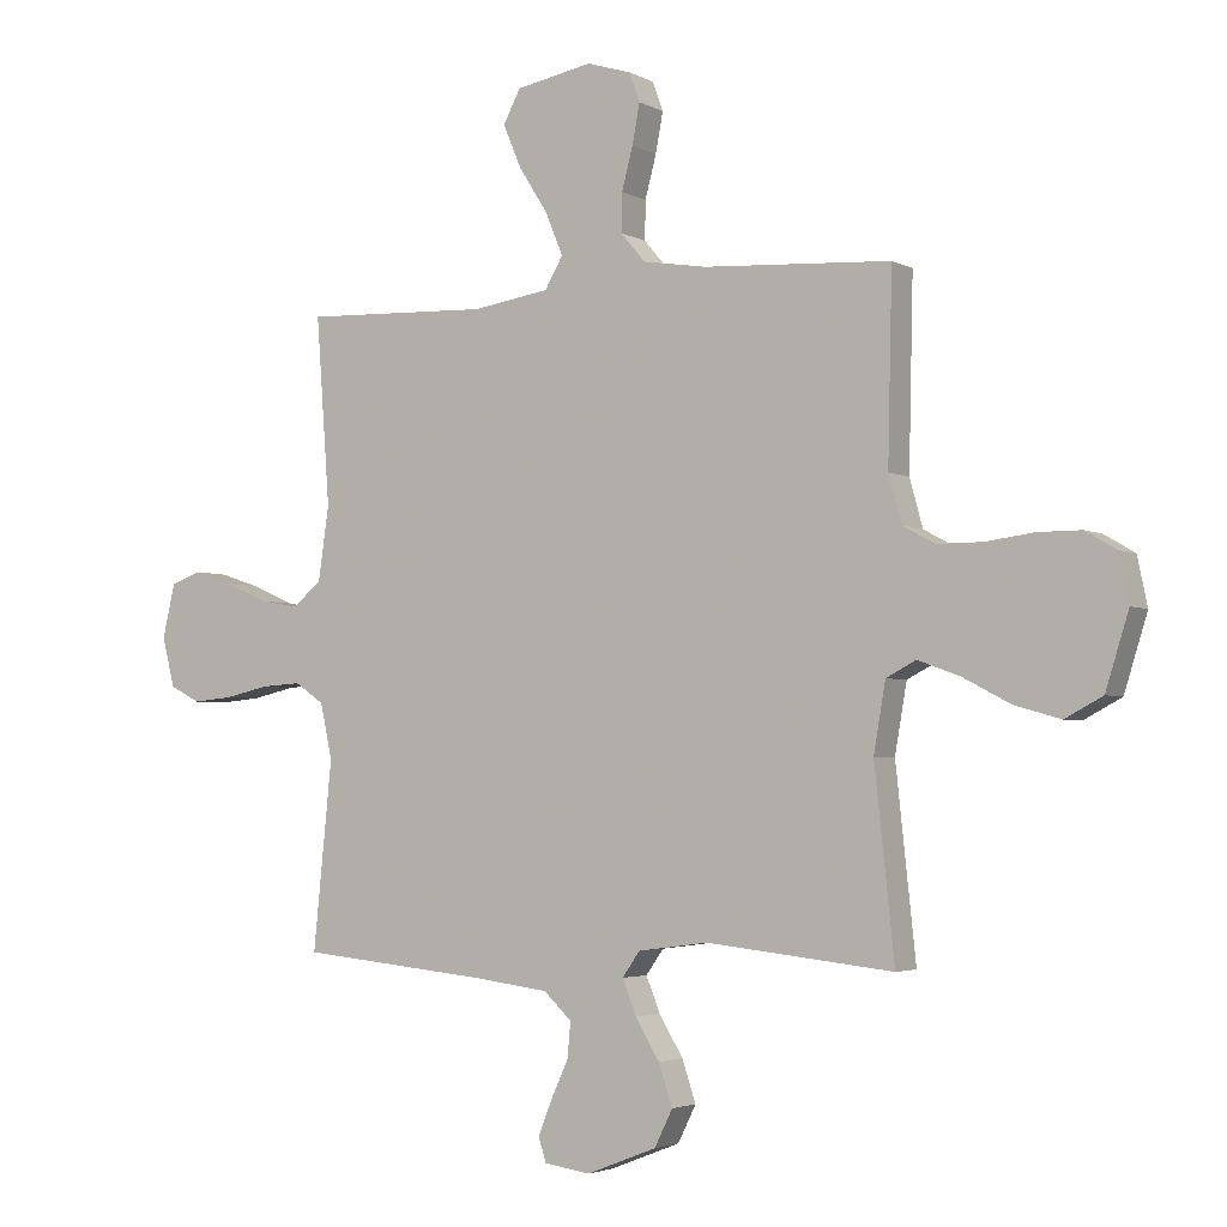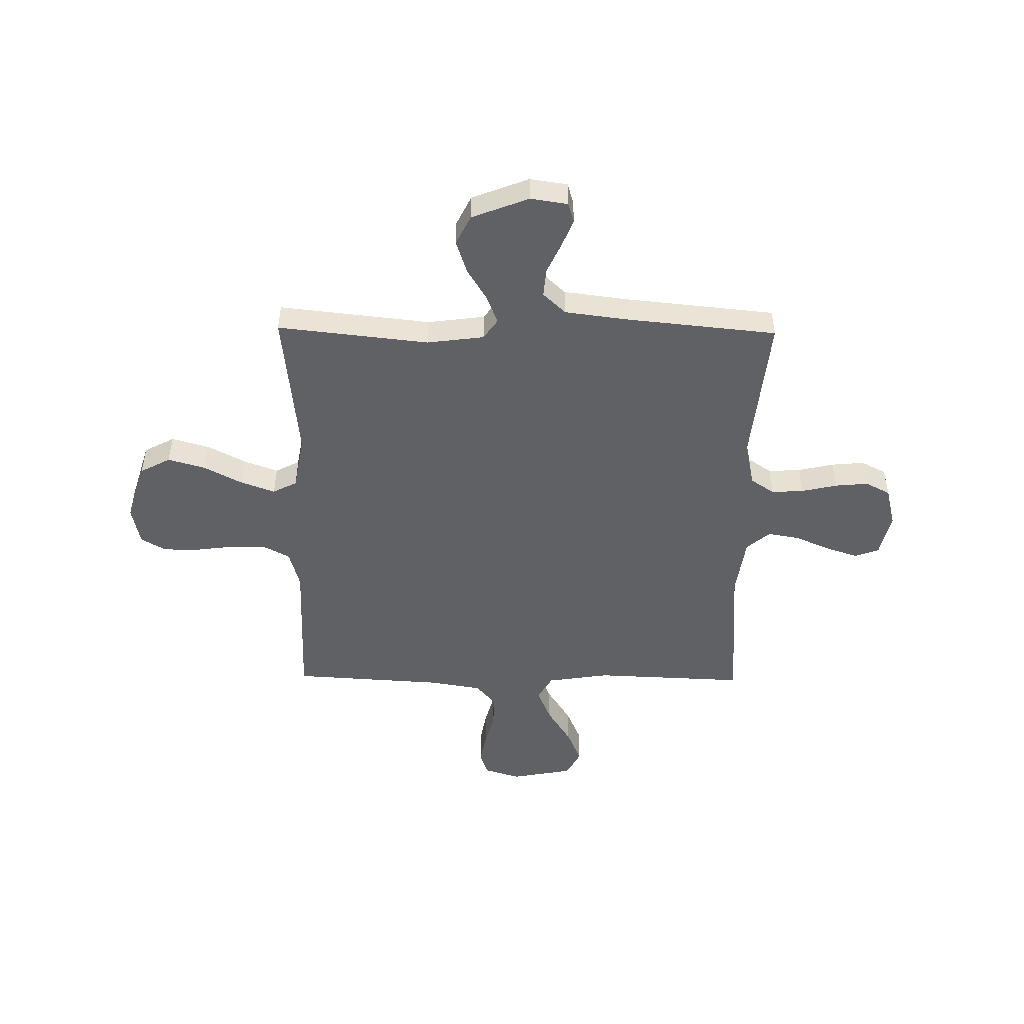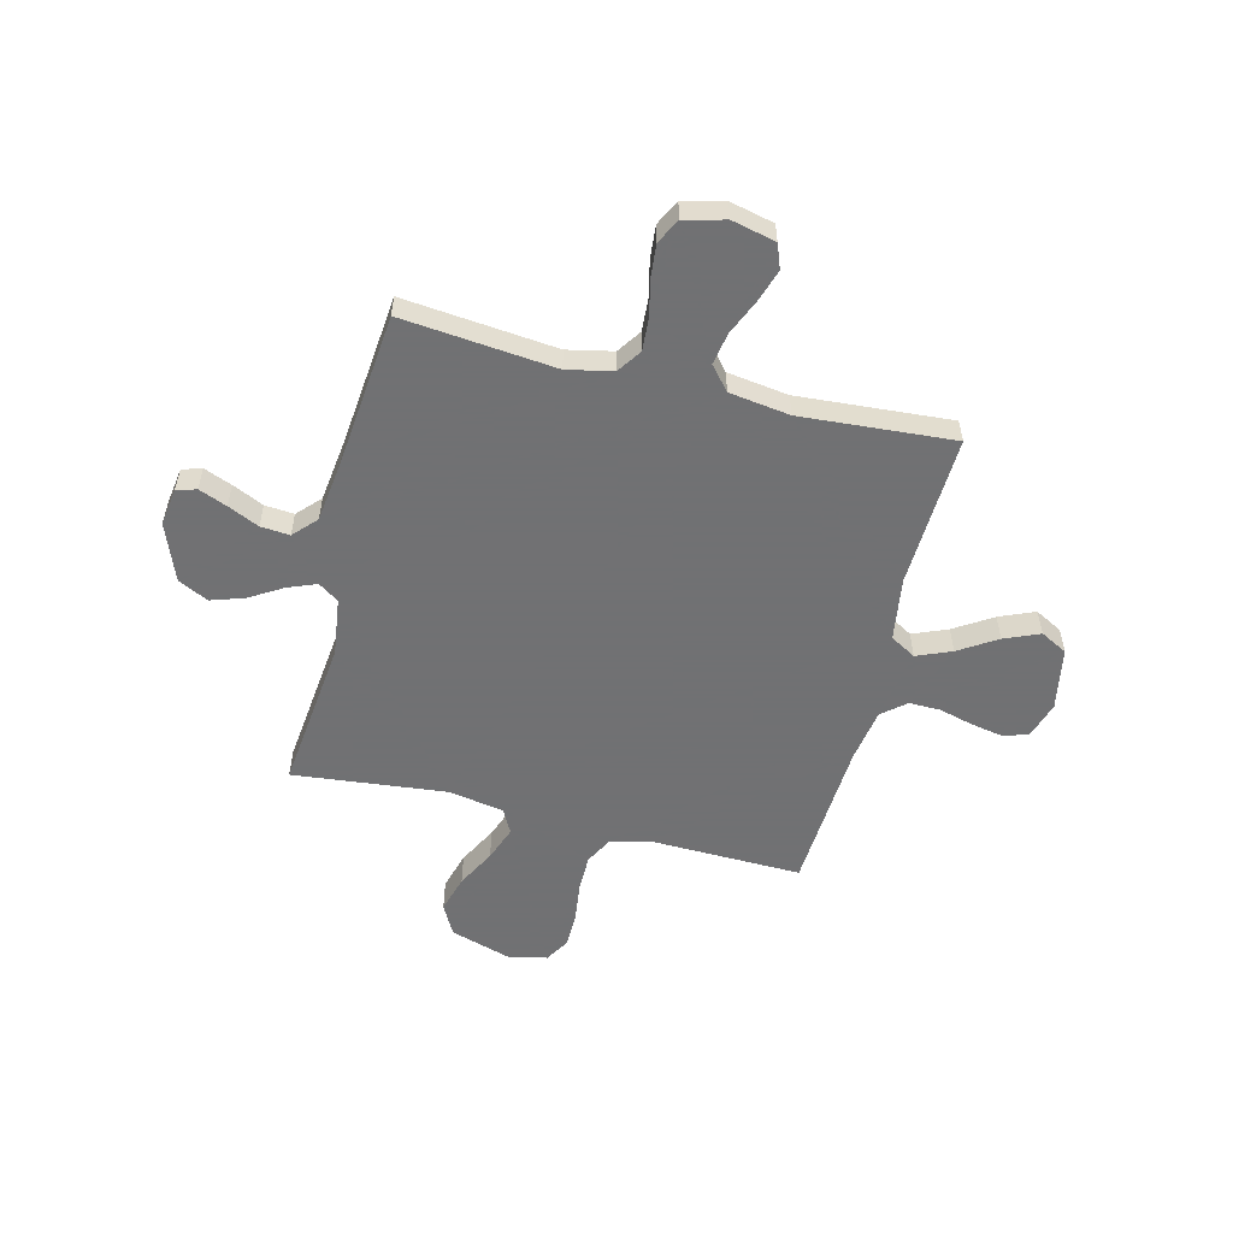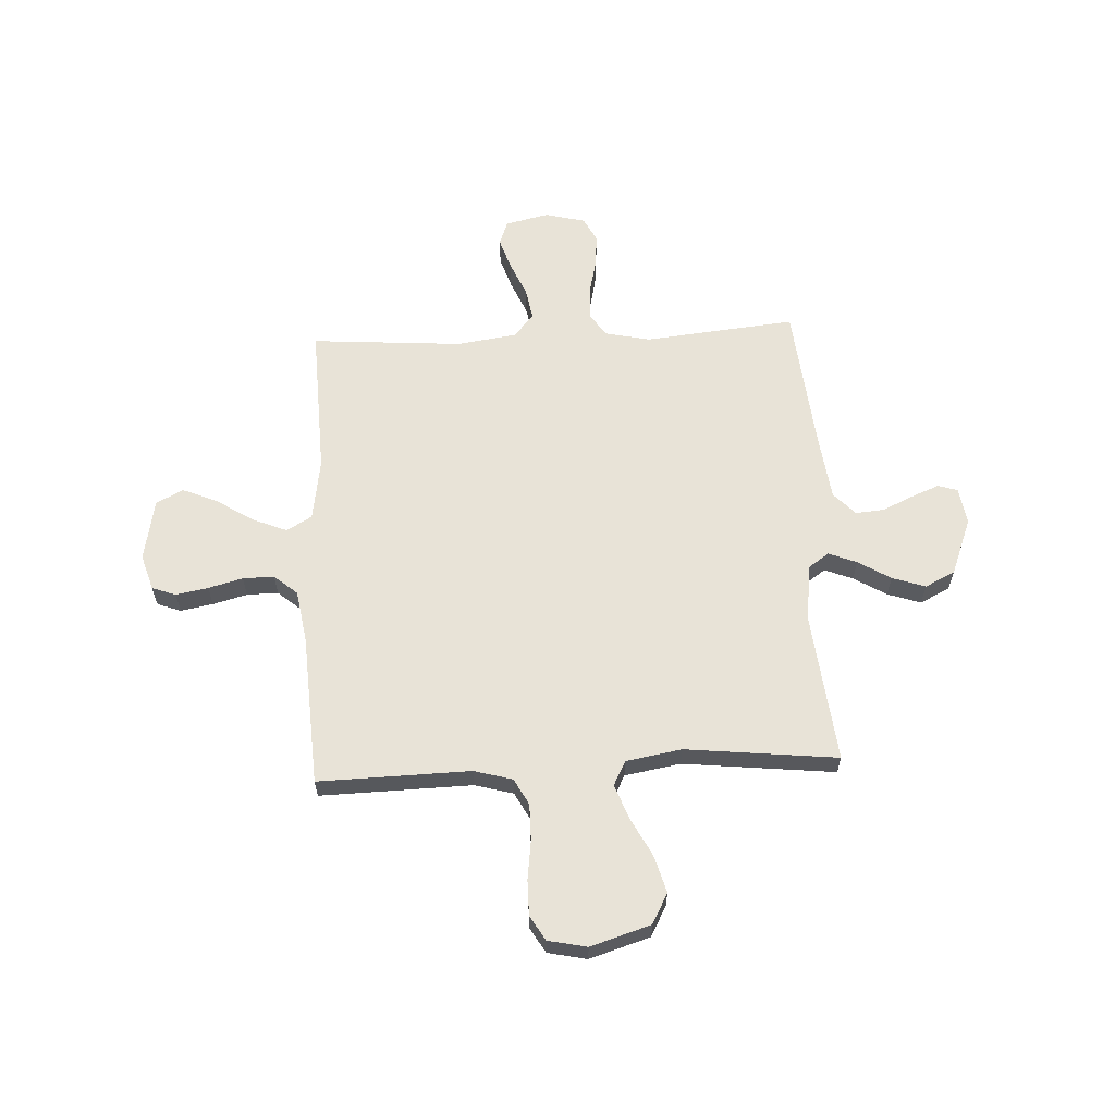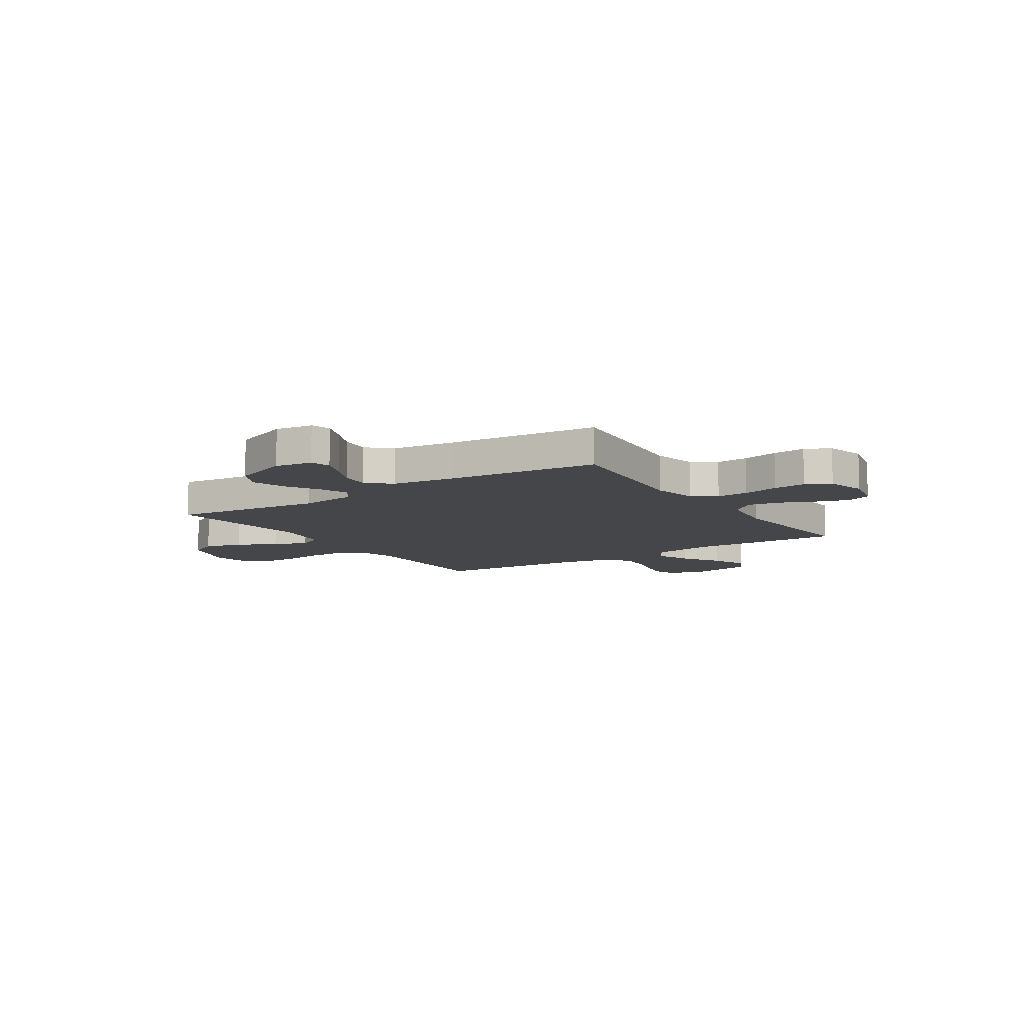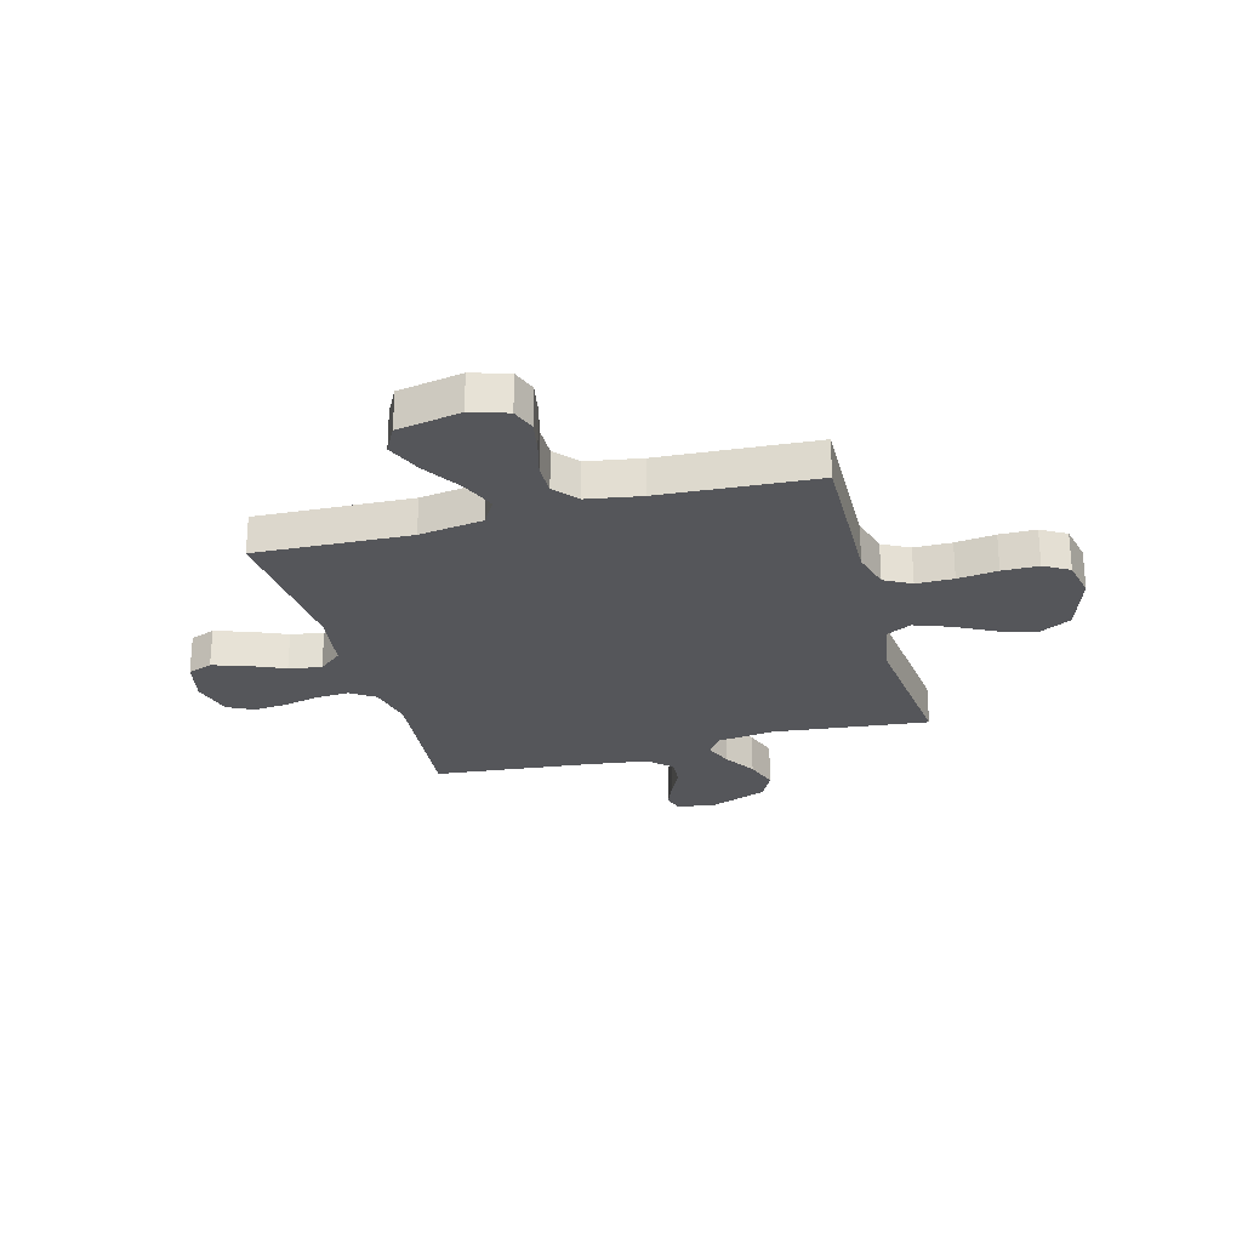
<metadata>
{"format":"obj","ext":"obj","renderer":"f3d","projection":"perspective","resolution":1024,"background":"white","views":[{"elev":-3.3,"azim":30.6,"up":"+Z"},{"elev":-48.8,"azim":179.2,"up":"+Y"},{"elev":-55.3,"azim":-104.0,"up":"+Y"},{"elev":61.6,"azim":87.2,"up":"+Y"},{"elev":-9.8,"azim":-146.6,"up":"+Y"},{"elev":-26.0,"azim":15.1,"up":"+Y"}]}
</metadata>
<code>
v 0.5 0.07 -0.5
v 0.2 0.07 -0.467
v 0.087 0.07 -0.482
v 0.059 0.07 -0.522
v 0.081 0.07 -0.578
v 0.12 0.07 -0.642
v 0.142 0.07 -0.708
v 0.113 0.07 -0.767
v 0 0.07 -0.811
v -0.074 0.07 -0.8
v -0.086 0.07 -0.761
v -0.064 0.07 -0.706
v -0.036 0.07 -0.645
v -0.031 0.07 -0.588
v -0.076 0.07 -0.546
v -0.2 0.07 -0.53
v -0.5 0.07 -0.5
v -0.47 0.07 -0.2
v -0.489 0.07 -0.111
v -0.536 0.07 -0.079
v -0.6 0.07 -0.083
v -0.671 0.07 -0.099
v -0.736 0.07 -0.105
v -0.785 0.07 -0.08
v -0.805 0.07 0
v -0.785 0.07 0.086
v -0.737 0.07 0.104
v -0.673 0.07 0.083
v -0.604 0.07 0.053
v -0.541 0.07 0.042
v -0.495 0.07 0.081
v -0.478 0.07 0.2
v -0.5 0.07 0.5
v -0.2 0.07 0.488
v -0.076 0.07 0.507
v -0.047 0.07 0.557
v -0.075 0.07 0.625
v -0.122 0.07 0.699
v -0.151 0.07 0.768
v -0.123 0.07 0.821
v 0 0.07 0.844
v 0.071 0.07 0.822
v 0.088 0.07 0.775
v 0.076 0.07 0.711
v 0.058 0.07 0.643
v 0.057 0.07 0.581
v 0.096 0.07 0.535
v 0.2 0.07 0.518
v 0.5 0.07 0.5
v 0.493 0.07 0.2
v 0.514 0.07 0.124
v 0.566 0.07 0.096
v 0.638 0.07 0.096
v 0.715 0.07 0.106
v 0.785 0.07 0.106
v 0.834 0.07 0.077
v 0.85 0.07 0
v 0.813 0.07 -0.119
v 0.753 0.07 -0.151
v 0.679 0.07 -0.13
v 0.603 0.07 -0.09
v 0.535 0.07 -0.065
v 0.487 0.07 -0.09
v 0.468 0.07 -0.2
v 0.5 0 -0.5
v 0.2 0 -0.467
v 0.087 0 -0.482
v 0.059 0 -0.522
v 0.081 0 -0.578
v 0.12 0 -0.642
v 0.142 0 -0.708
v 0.113 0 -0.767
v 0 0 -0.811
v -0.074 0 -0.8
v -0.086 0 -0.761
v -0.064 0 -0.706
v -0.036 0 -0.645
v -0.031 0 -0.588
v -0.076 0 -0.546
v -0.2 0 -0.53
v -0.5 0 -0.5
v -0.47 0 -0.2
v -0.489 0 -0.111
v -0.536 0 -0.079
v -0.6 0 -0.083
v -0.671 0 -0.099
v -0.736 0 -0.105
v -0.785 0 -0.08
v -0.805 0 0
v -0.785 0 0.086
v -0.737 0 0.104
v -0.673 0 0.083
v -0.604 0 0.053
v -0.541 0 0.042
v -0.495 0 0.081
v -0.478 0 0.2
v -0.5 0 0.5
v -0.2 0 0.488
v -0.076 0 0.507
v -0.047 0 0.557
v -0.075 0 0.625
v -0.122 0 0.699
v -0.151 0 0.768
v -0.123 0 0.821
v 0 0 0.844
v 0.071 0 0.822
v 0.088 0 0.775
v 0.076 0 0.711
v 0.058 0 0.643
v 0.057 0 0.581
v 0.096 0 0.535
v 0.2 0 0.518
v 0.5 0 0.5
v 0.493 0 0.2
v 0.514 0 0.124
v 0.566 0 0.096
v 0.638 0 0.096
v 0.715 0 0.106
v 0.785 0 0.106
v 0.834 0 0.077
v 0.85 0 0
v 0.813 0 -0.119
v 0.753 0 -0.151
v 0.679 0 -0.13
v 0.603 0 -0.09
v 0.535 0 -0.065
v 0.487 0 -0.09
v 0.468 0 -0.2
f 58 59 60 61
f 58 61 62
f 57 58 62
f 56 57 62
f 53 54 55 56
f 52 53 56 62
f 51 52 62 63
f 48 49 50
f 47 48 50 51
f 42 43 44 45
f 40 41 42 45
f 40 45 46
f 37 38 39 40
f 36 37 40 46
f 35 36 46 47
f 32 33 34
f 31 32 34 35
f 26 27 28 29
f 24 25 26 29
f 24 29 30
f 21 22 23 24
f 20 21 24 30
f 19 20 30 31
f 16 17 18
f 15 16 18 19
f 14 15 19 31
f 10 11 12 13
f 8 9 10 13
f 8 13 14
f 5 6 7 8
f 4 5 8 14
f 3 4 14 31
f 64 1 2
f 47 51 63 64
f 31 35 47 64
f 2 3 31 64
f 125 124 123 122
f 126 125 122
f 126 122 121
f 126 121 120
f 120 119 118 117
f 126 120 117 116
f 127 126 116 115
f 114 113 112
f 115 114 112 111
f 109 108 107 106
f 109 106 105 104
f 110 109 104
f 104 103 102 101
f 110 104 101 100
f 111 110 100 99
f 98 97 96
f 99 98 96 95
f 93 92 91 90
f 93 90 89 88
f 94 93 88
f 88 87 86 85
f 94 88 85 84
f 95 94 84 83
f 82 81 80
f 83 82 80 79
f 95 83 79 78
f 77 76 75 74
f 77 74 73 72
f 78 77 72
f 72 71 70 69
f 78 72 69 68
f 95 78 68 67
f 66 65 128
f 128 127 115 111
f 128 111 99 95
f 128 95 67 66
f 1 65 66 2
f 2 66 67 3
f 3 67 68 4
f 4 68 69 5
f 5 69 70 6
f 6 70 71 7
f 7 71 72 8
f 8 72 73 9
f 9 73 74 10
f 10 74 75 11
f 11 75 76 12
f 12 76 77 13
f 13 77 78 14
f 14 78 79 15
f 15 79 80 16
f 16 80 81 17
f 17 81 82 18
f 18 82 83 19
f 19 83 84 20
f 20 84 85 21
f 21 85 86 22
f 22 86 87 23
f 23 87 88 24
f 24 88 89 25
f 25 89 90 26
f 26 90 91 27
f 27 91 92 28
f 28 92 93 29
f 29 93 94 30
f 30 94 95 31
f 31 95 96 32
f 32 96 97 33
f 33 97 98 34
f 34 98 99 35
f 35 99 100 36
f 36 100 101 37
f 37 101 102 38
f 38 102 103 39
f 39 103 104 40
f 40 104 105 41
f 41 105 106 42
f 42 106 107 43
f 43 107 108 44
f 44 108 109 45
f 45 109 110 46
f 46 110 111 47
f 47 111 112 48
f 48 112 113 49
f 49 113 114 50
f 50 114 115 51
f 51 115 116 52
f 52 116 117 53
f 53 117 118 54
f 54 118 119 55
f 55 119 120 56
f 56 120 121 57
f 57 121 122 58
f 58 122 123 59
f 59 123 124 60
f 60 124 125 61
f 61 125 126 62
f 62 126 127 63
f 63 127 128 64
f 64 128 65 1

</code>
